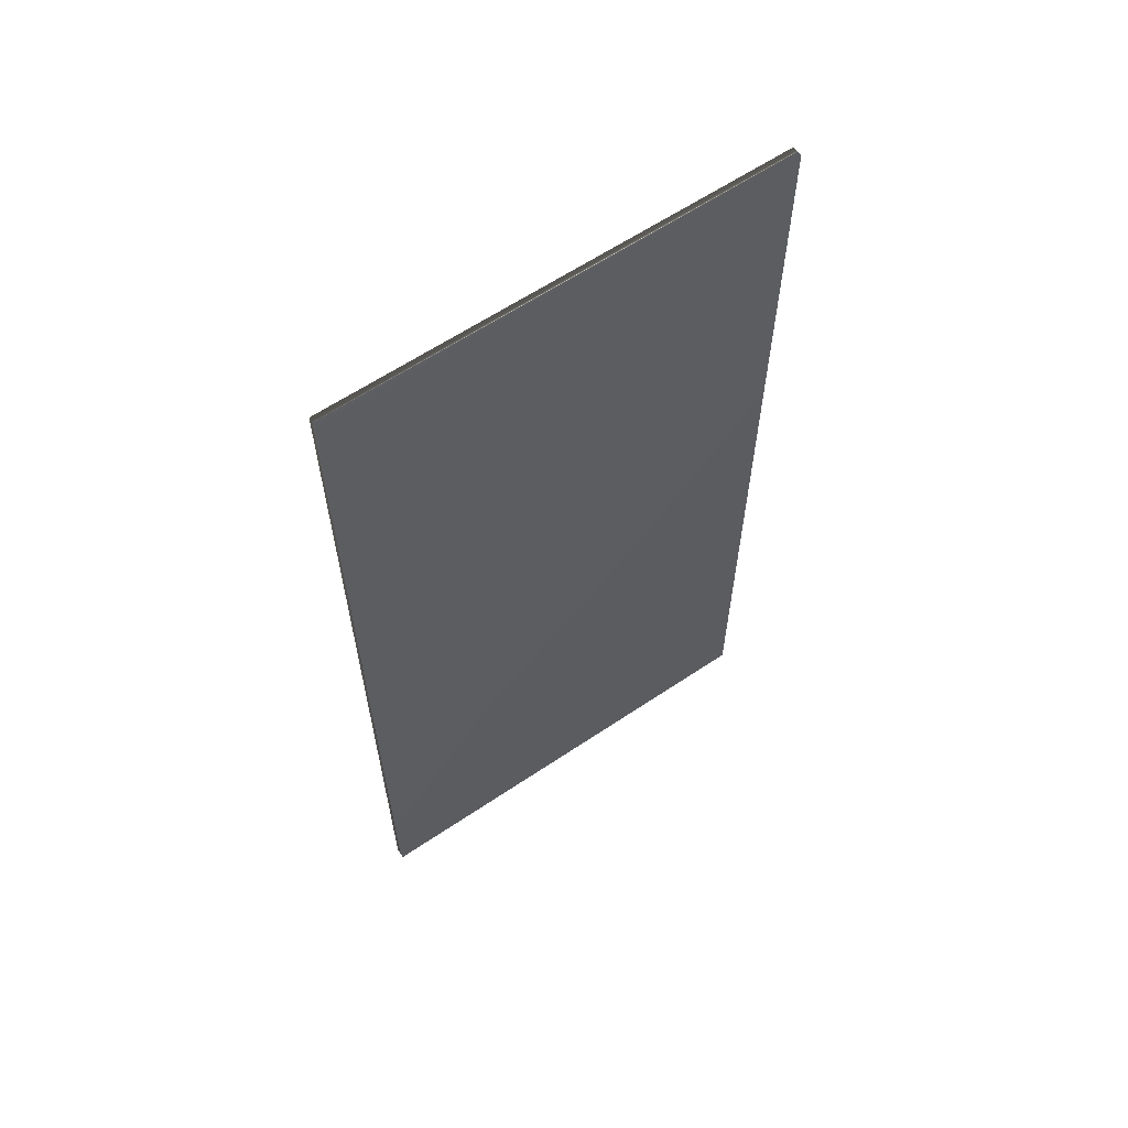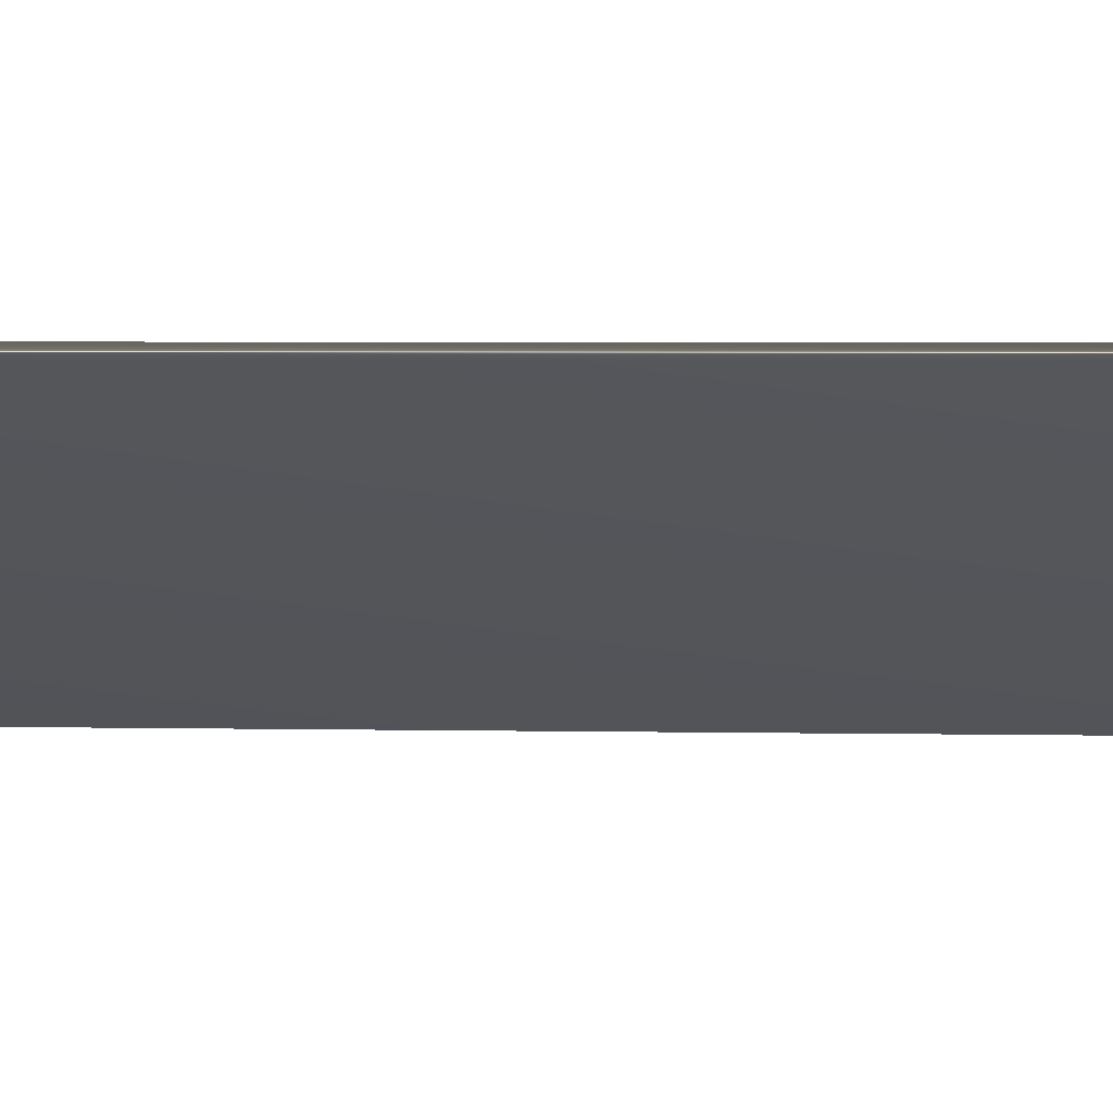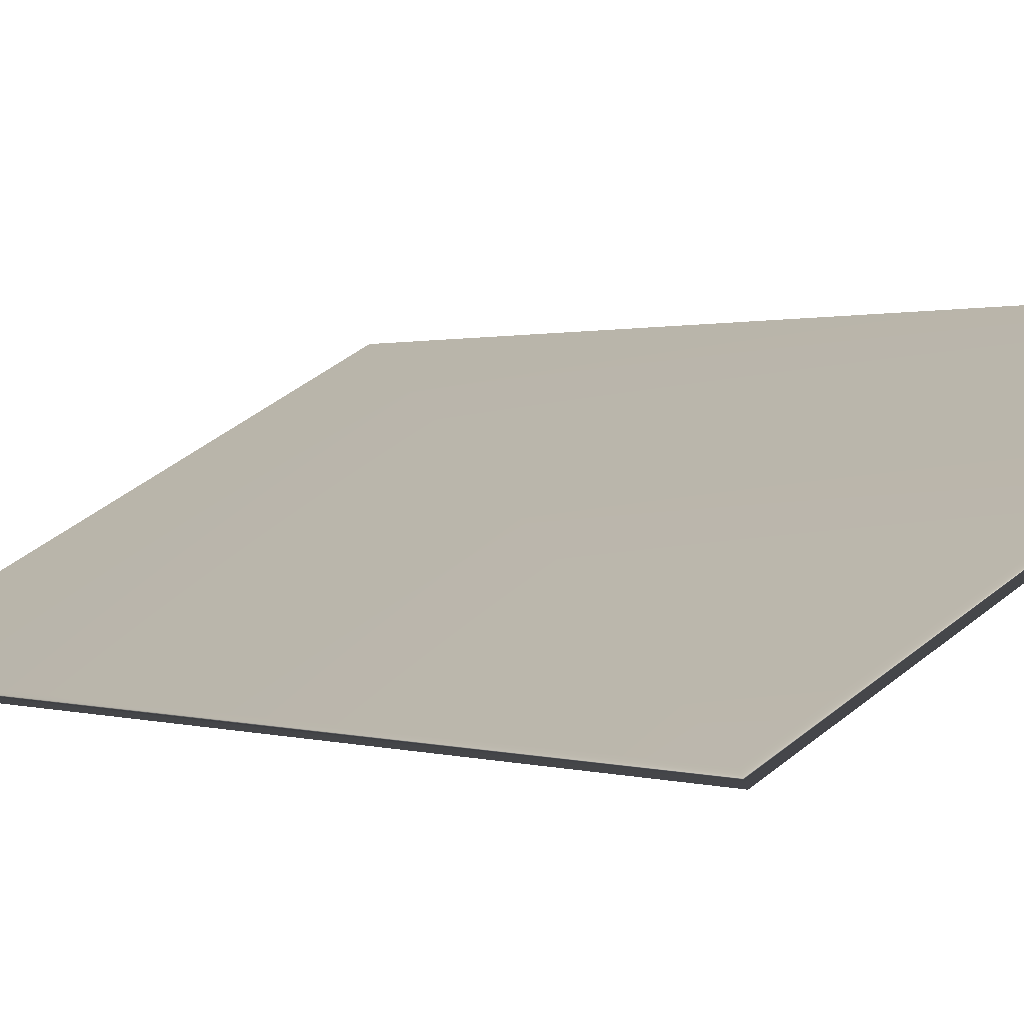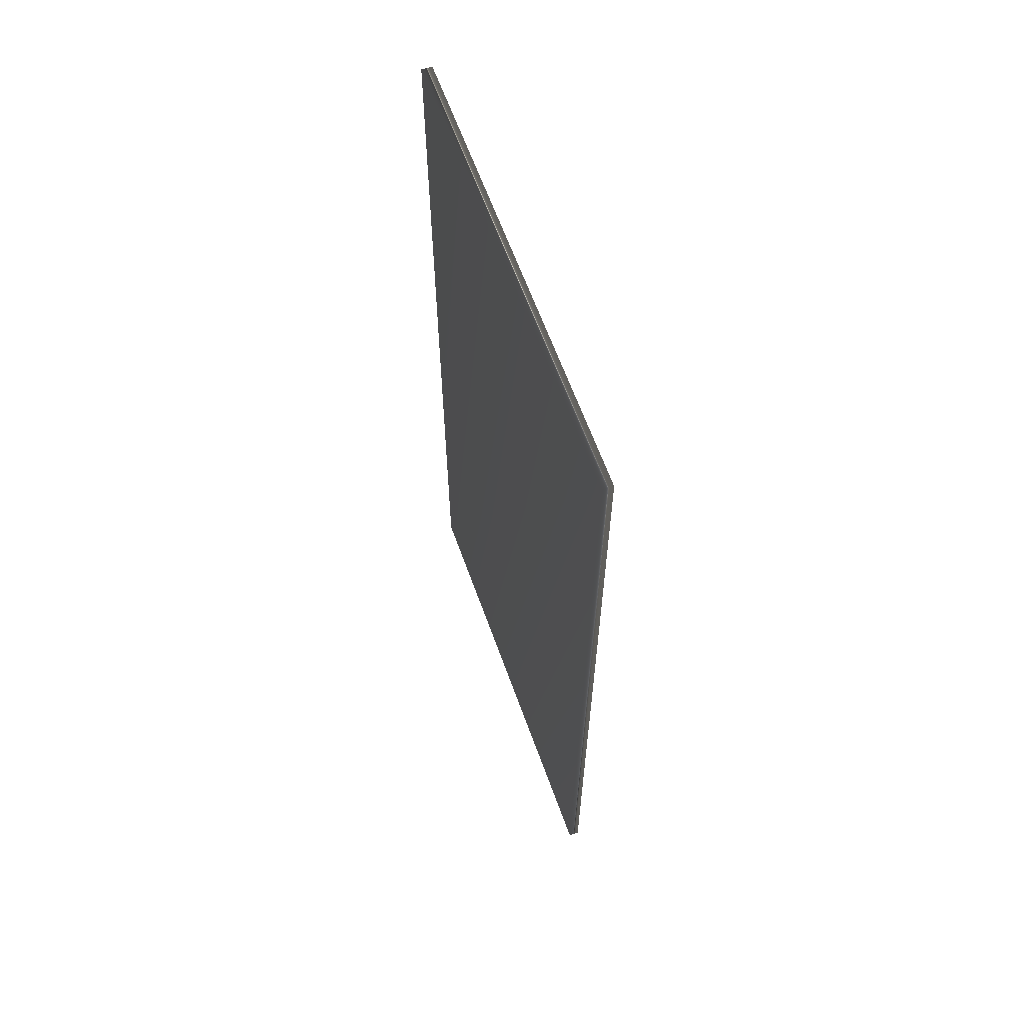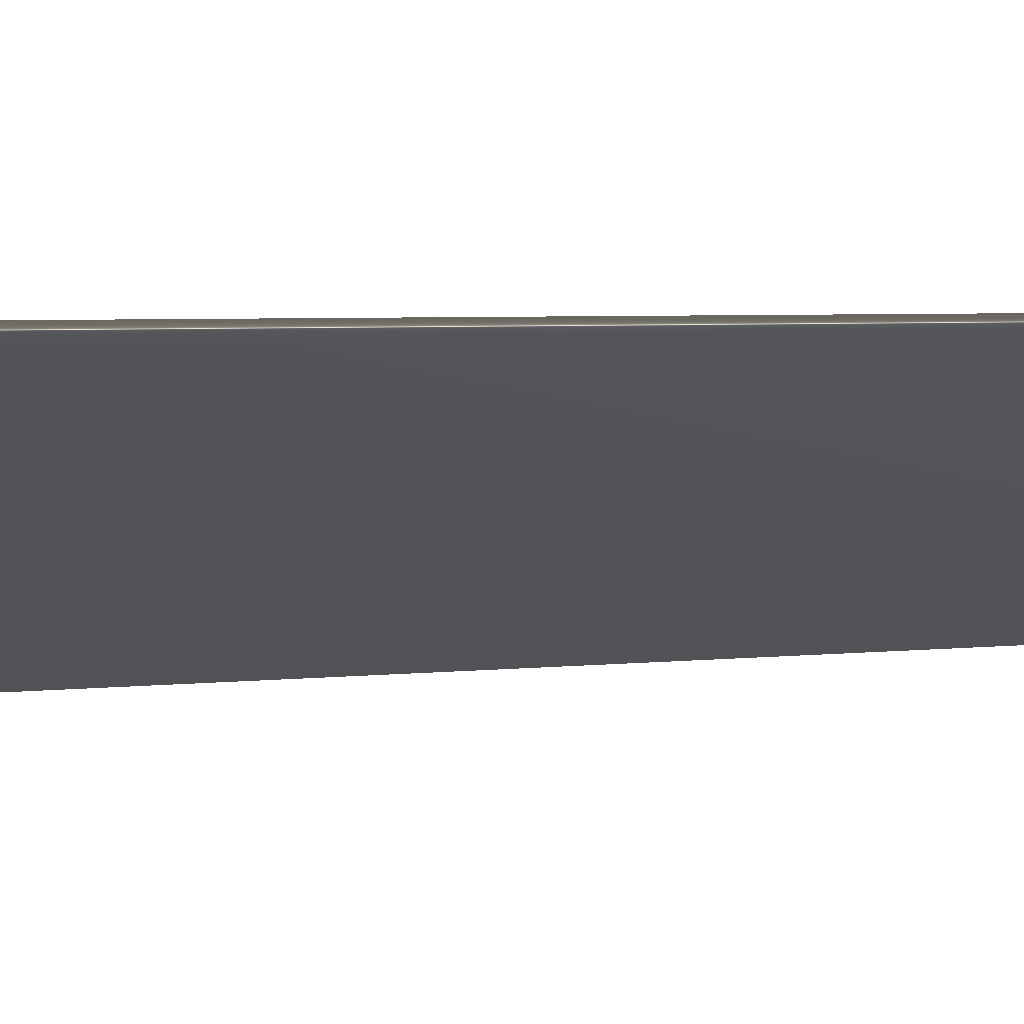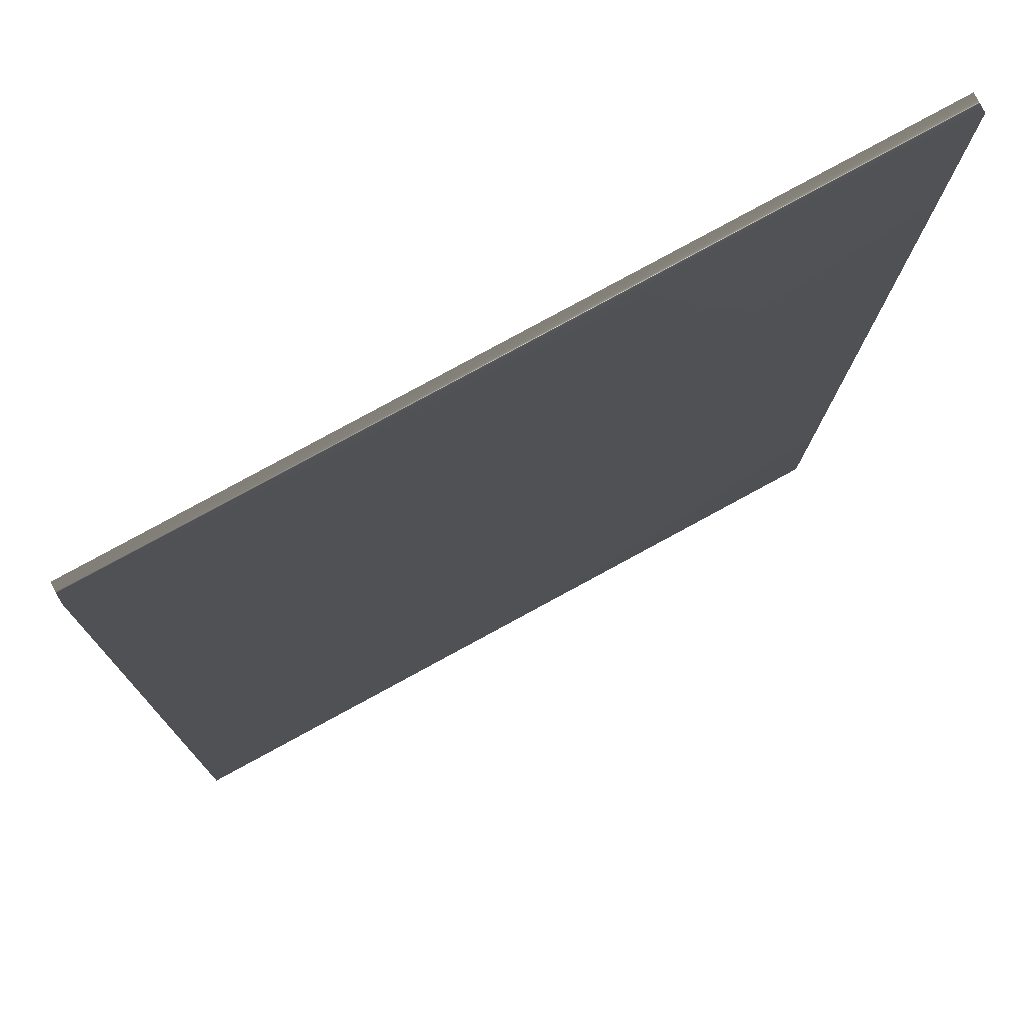
<metadata>
{"format":"obj","ext":"obj","renderer":"f3d","projection":"perspective","resolution":1024,"background":"white","views":[{"elev":62.1,"azim":117.2,"up":"+Y"},{"elev":3.9,"azim":93.9,"up":"+Z"},{"elev":0.5,"azim":-34.2,"up":"+Z"},{"elev":63.3,"azim":41.7,"up":"+Y"},{"elev":4.1,"azim":68.1,"up":"+Z"},{"elev":-8.9,"azim":-0.6,"up":"+Z"}]}
</metadata>
<code>
v -7.113 32.46 -140.7
v -7.113 25.04 -140.7
v -7.074 32.46 -140.7
v -7.074 25.04 -140.7
v -10.24 25.04 -142.5
v -10.24 32.46 -142.5
v -10.28 32.46 -142.4
v -10.28 25.04 -142.4
f 1 2 3
f 3 2 4
f 5 6 4
f 4 6 3
f 1 3 7
f 7 3 6
f 2 8 4
f 4 8 5
f 2 1 8
f 8 1 7
f 8 7 5
f 5 7 6

</code>
